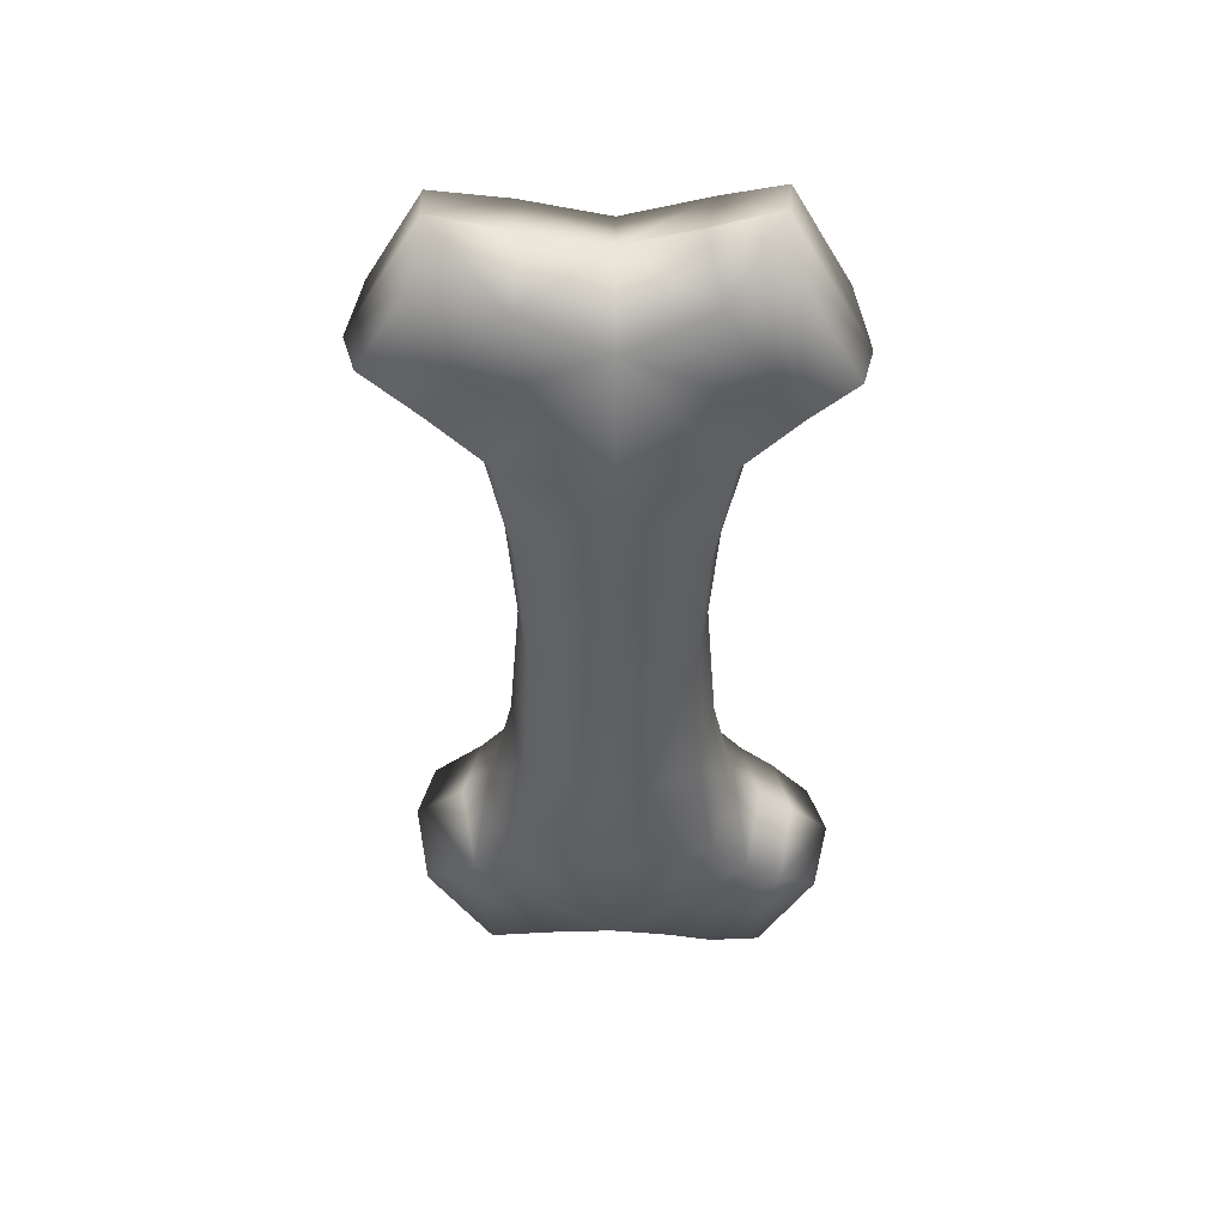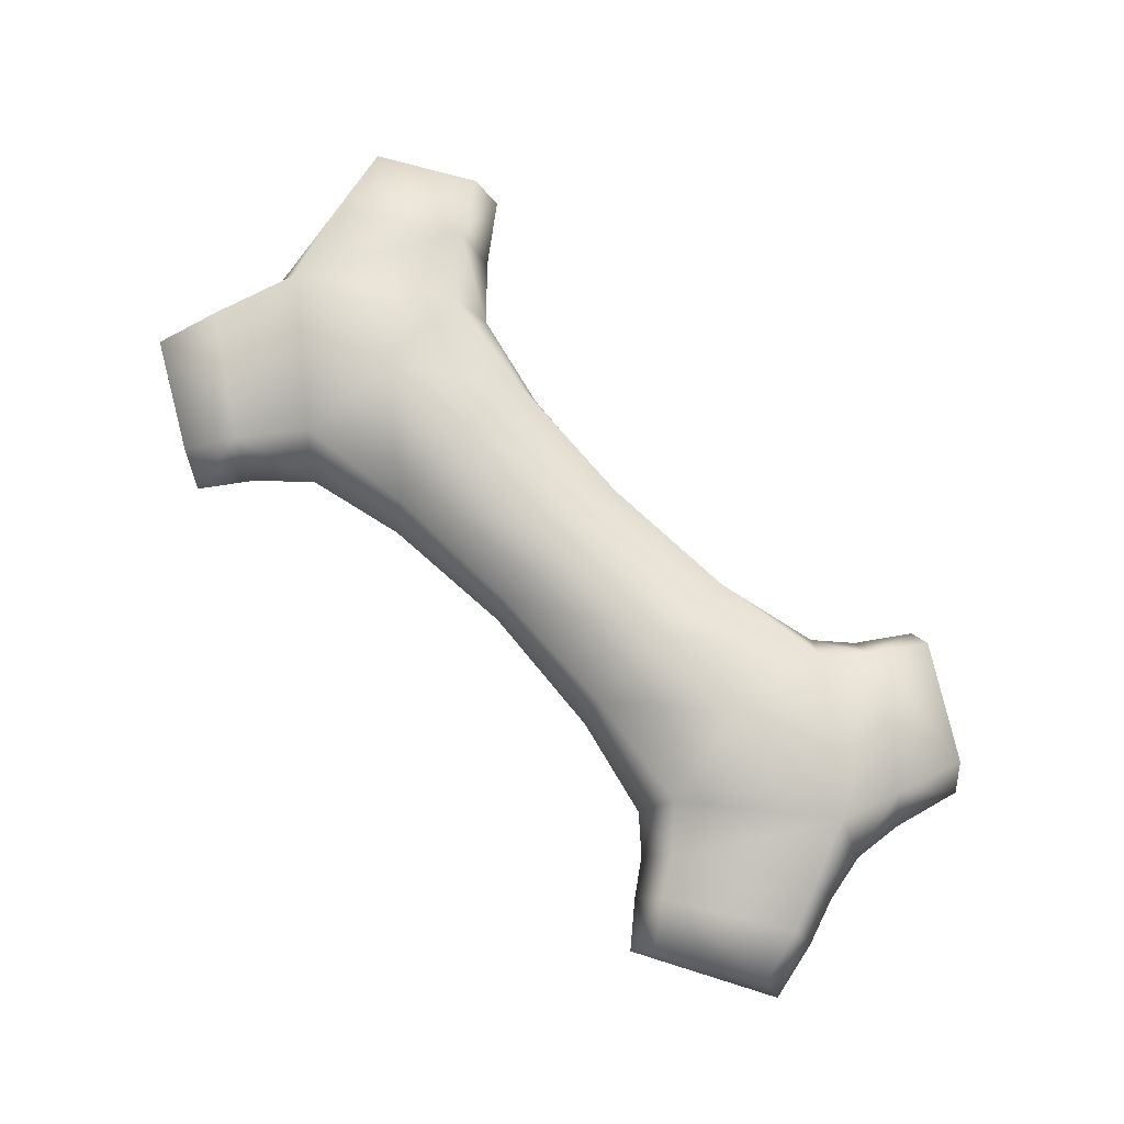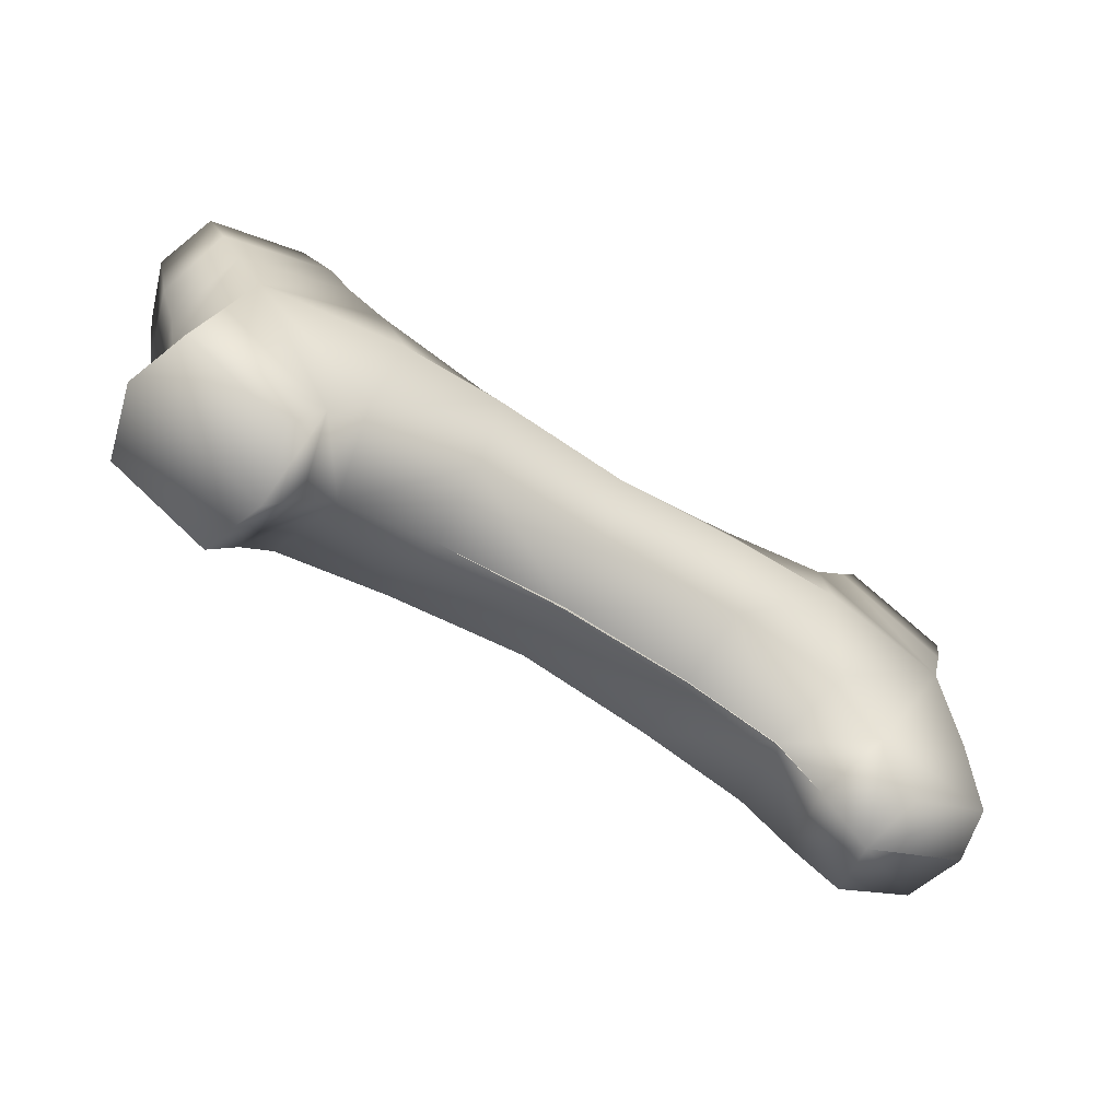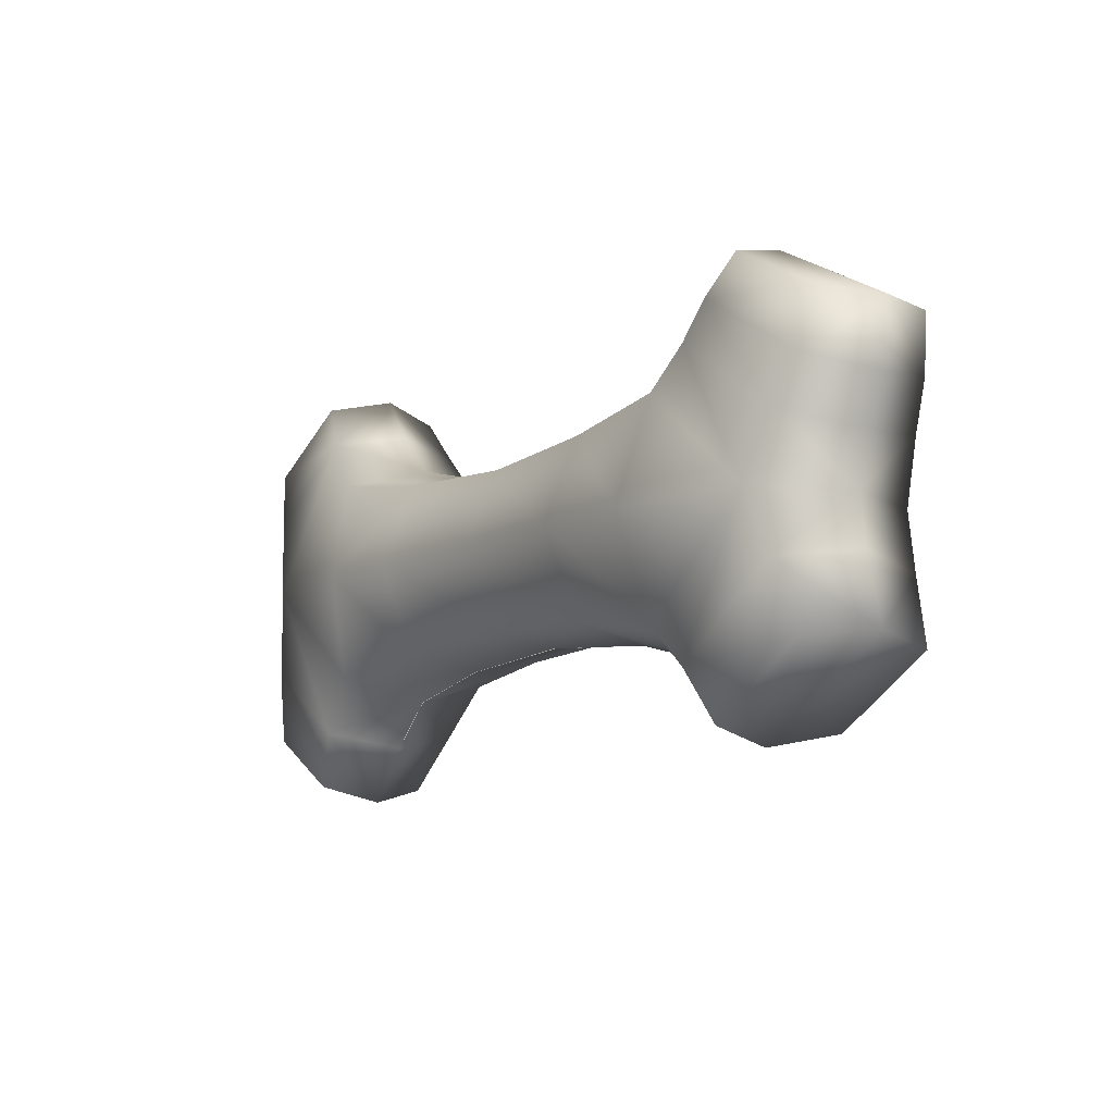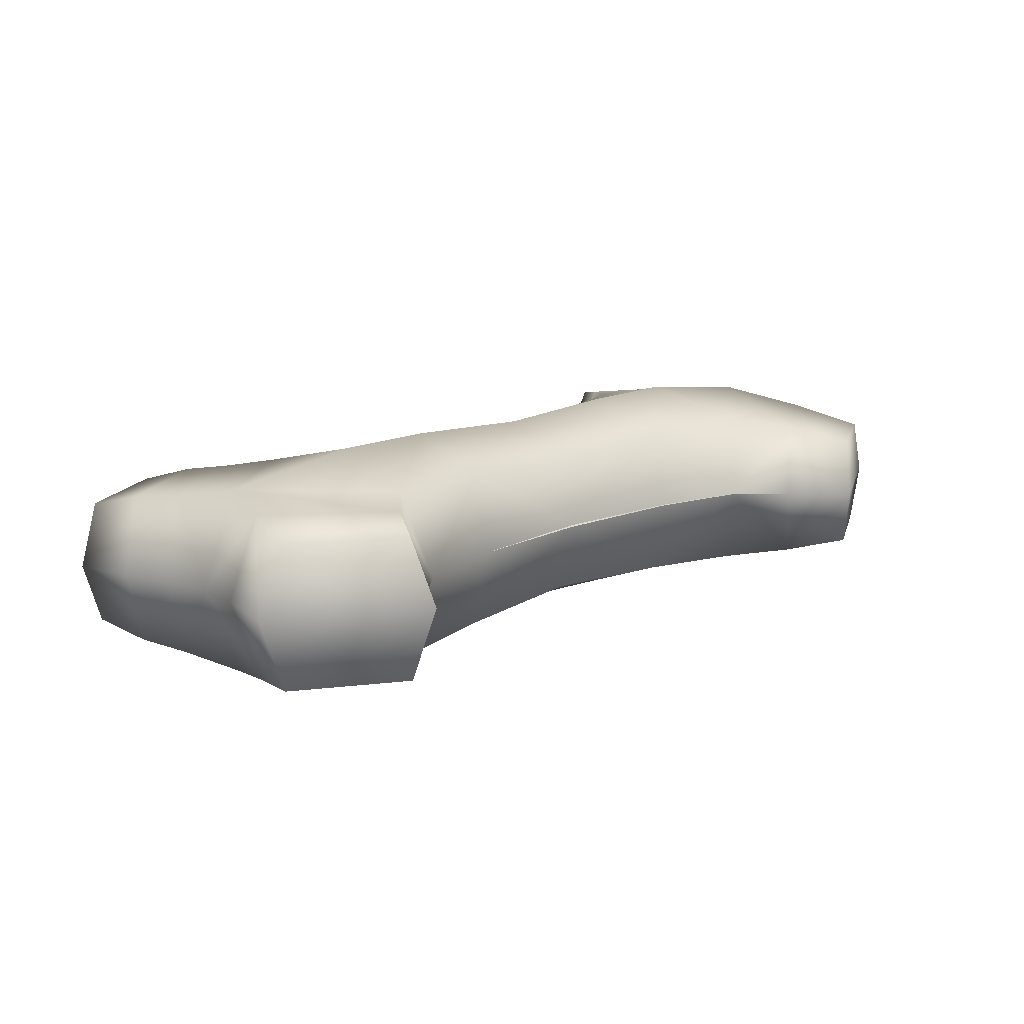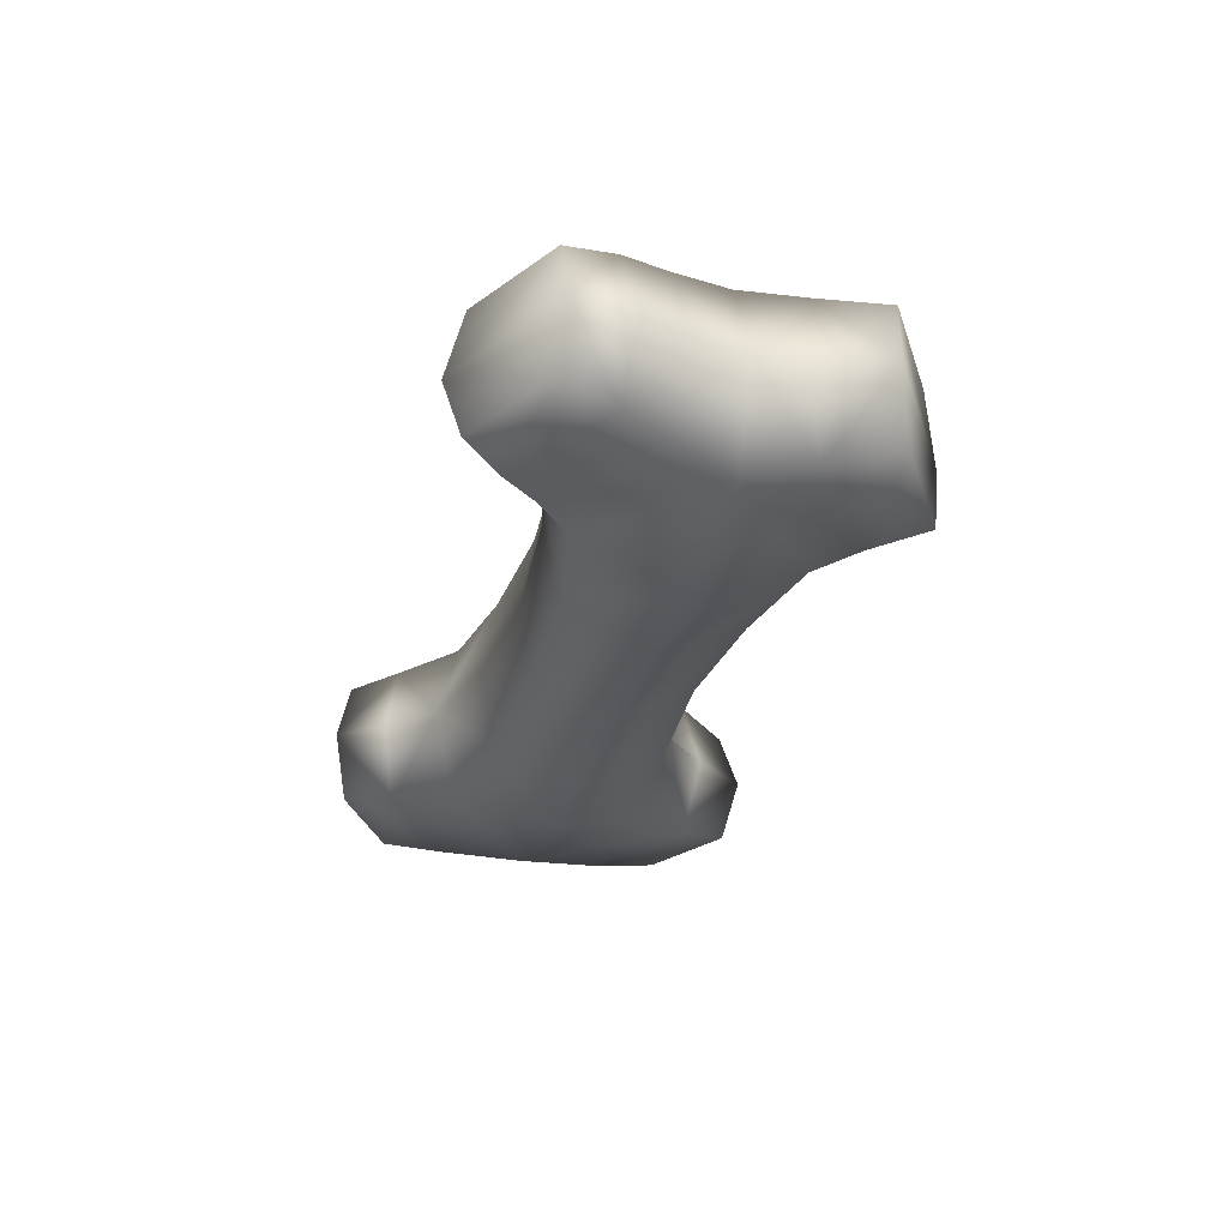
<metadata>
{"format":"obj","ext":"obj","renderer":"f3d","projection":"perspective","resolution":1024,"background":"white","views":[{"elev":-43.5,"azim":90.2,"up":"+Z"},{"elev":76.9,"azim":-133.8,"up":"+Z"},{"elev":-61.6,"azim":-32.7,"up":"+Y"},{"elev":-9.8,"azim":-125.7,"up":"+Y"},{"elev":14.7,"azim":-44.5,"up":"+Z"},{"elev":-29.6,"azim":-104.1,"up":"+Z"}]}
</metadata>
<code>
g Bone
v 0.03915 0.2146 -0.1263
v 0.05411 0.2059 -0.1341
v 0.05675 0.2051 -0.1263
v 0.04142 0.2129 -0.1342
v 0.03786 0.2073 -0.1355
v 0.05168 0.1986 -0.1356
v 0.04779 0.1883 -0.1374
v 0.0322 0.2005 -0.1367
v 0.02966 0.2034 -0.1263
v 0.03038 0.1882 -0.1398
v 0.01792 0.1983 -0.1359
v 0.01768 0.188 -0.1398
v 0.0006805 0.1879 -0.139
v 0.0005376 0.1974 -0.1349
v -0.01633 0.1878 -0.1399
v 0.03521 0.2091 -0.1263
v 0.03785 0.2074 -0.1172
v 0.0174 0.2003 -0.1263
v -0.0169 0.1981 -0.136
v -0.02901 0.1876 -0.14
v 0.0004945 0.1988 -0.1263
v -0.03119 0.1999 -0.1369
v -0.02879 0.2028 -0.1263
v -0.04644 0.1875 -0.1377
v -0.01648 0.2001 -0.1263
v -0.0169 0.1981 -0.1166
v 0.0005372 0.1974 -0.1177
v 0.01792 0.1983 -0.1168
v 0.0322 0.2005 -0.116
v -0.03551 0.2045 -0.136
v -0.01633 0.1878 -0.1127
v 0.00068 0.1879 -0.1136
v 0.01768 0.188 -0.1128
v 0.03038 0.1882 -0.1128
v 0.04779 0.1883 -0.1152
v 0.05168 0.1986 -0.1171
v -0.02901 0.1876 -0.1127
v 0.05411 0.2059 -0.1185
v -0.03119 0.2 -0.1158
v -0.04644 0.1875 -0.1149
v 0.04142 0.2129 -0.1185
v 0.05675 0.2051 -0.1264
v -0.03551 0.2045 -0.1166
v -0.03291 0.2064 -0.1263
v -0.03838 0.2087 -0.1173
v -0.03838 0.2087 -0.1354
v -0.04936 0.1948 -0.1163
v -0.0512 0.1874 -0.1263
v -0.04875 0.1802 -0.1163
v -0.04936 0.1947 -0.1363
v -0.04875 0.1801 -0.1363
v -0.0359 0.2104 -0.1263
v -0.04004 0.2152 -0.1263
v -0.05173 0.2004 -0.1172
v -0.05244 0.1934 -0.1263
v -0.05182 0.1814 -0.1263
v -0.05393 0.1732 -0.1263
v -0.05133 0.1721 -0.1176
v -0.05133 0.1721 -0.135
v -0.05173 0.2003 -0.1355
v -0.05446 0.199 -0.1263
v -0.05615 0.2063 -0.1263
v -0.05362 0.2066 -0.1188
v -0.04179 0.2133 -0.1188
v -0.05362 0.2066 -0.1339
v -0.04179 0.2133 -0.1338
v 0.05675 0.2051 -0.1263
v 0.05411 0.2059 -0.1341
v 0.05168 0.1986 -0.1356
v 0.05449 0.1973 -0.1263
v 0.05249 0.1884 -0.1263
v 0.04779 0.1883 -0.1374
v 0.05138 0.1781 -0.1356
v 0.03825 0.1691 -0.1355
v 0.0325 0.1759 -0.1367
v 0.03038 0.1882 -0.1398
v 0.01823 0.1777 -0.1359
v 0.01768 0.188 -0.1398
v 0.03007 0.173 -0.1263
v 0.01777 0.1757 -0.1264
v 0.0007964 0.177 -0.1264
v 0.03574 0.1674 -0.1263
v 0.04109 0.1606 -0.1263
v 0.03825 0.1692 -0.1171
v 0.03007 0.173 -0.1263
v 0.0008003 0.1784 -0.1349
v 0.0006805 0.1879 -0.139
v -0.01658 0.1775 -0.136
v -0.01633 0.1878 -0.1399
v -0.01611 0.1755 -0.1263
v -0.02836 0.1724 -0.1263
v -0.03081 0.1753 -0.1368
v -0.03495 0.1707 -0.136
v -0.02901 0.1876 -0.14
v -0.04644 0.1875 -0.1377
v -0.04875 0.1801 -0.1363
v -0.05133 0.1721 -0.135
v -0.01658 0.1775 -0.1166
v 0.0007964 0.177 -0.1262
v -0.03875 0.1645 -0.1349
v -0.03644 0.1628 -0.1263
v -0.05393 0.1732 -0.1263
v -0.05133 0.1721 -0.1176
v -0.03237 0.1688 -0.1263
v -0.03495 0.1707 -0.1166
v -0.03875 0.1645 -0.1177
v -0.04875 0.1802 -0.1163
v -0.04644 0.1875 -0.1149
v -0.03081 0.1753 -0.1158
v -0.02901 0.1876 -0.1127
v -0.01633 0.1878 -0.1127
v 0.00068 0.1879 -0.1136
v 0.0007999 0.1784 -0.1177
v 0.01768 0.188 -0.1128
v 0.01823 0.1777 -0.1167
v 0.01777 0.1757 -0.1262
v 0.03038 0.1882 -0.1128
v 0.0325 0.1759 -0.1159
v 0.04779 0.1883 -0.1152
v 0.05138 0.1781 -0.117
v 0.05168 0.1986 -0.1171
v 0.05449 0.1973 -0.1263
v 0.05675 0.2051 -0.1264
v 0.05411 0.2059 -0.1185
v 0.05406 0.1795 -0.1263
v 0.05624 0.1695 -0.1263
v 0.05624 0.1695 -0.1263
v 0.05393 0.1692 -0.1191
v 0.04277 0.1625 -0.119
v 0.05393 0.1692 -0.1335
v 0.04277 0.1625 -0.1335
g Bone_0
f 3 2 1
f 2 4 1
f 5 4 2
f 1 4 5
f 6 5 2
f 6 7 5
f 7 8 5
f 5 8 9
f 10 8 7
f 11 8 10
f 9 8 11
f 12 11 10
f 11 12 13
f 14 11 13
f 13 15 14
f 16 1 5
f 16 5 9
f 1 16 17
f 17 16 9
f 18 9 11
f 18 11 14
f 15 19 14
f 15 20 19
f 21 18 14
f 14 19 21
f 20 22 19
f 19 22 23
f 24 22 20
f 19 25 21
f 25 19 23
f 25 26 21
f 26 25 23
f 18 21 27
f 26 27 21
f 9 18 28
f 28 18 27
f 29 17 9
f 29 9 28
f 30 22 24
f 23 22 30
f 26 31 27
f 31 32 27
f 28 27 32
f 33 28 32
f 28 33 34
f 29 28 34
f 29 34 35
f 29 35 17
f 35 36 17
f 37 31 26
f 17 36 38
f 39 37 26
f 39 26 23
f 39 40 37
f 41 17 38
f 41 1 17
f 41 38 1
f 38 42 1
f 39 23 43
f 39 43 40
f 23 44 43
f 43 44 45
f 44 23 30
f 44 30 46
f 43 47 40
f 43 45 47
f 40 47 48
f 40 48 49
f 46 30 50
f 50 30 24
f 50 24 48
f 48 24 51
f 52 44 46
f 44 52 45
f 52 46 53
f 45 52 53
f 45 54 47
f 47 55 48
f 47 54 55
f 55 50 48
f 48 56 49
f 56 48 51
f 49 56 57
f 56 51 57
f 58 49 57
f 51 59 57
f 60 50 55
f 60 46 50
f 54 61 55
f 61 60 55
f 62 61 54
f 61 62 60
f 63 54 45
f 63 62 54
f 64 63 45
f 64 45 53
f 64 53 63
f 53 62 63
f 62 65 60
f 60 65 46
f 62 53 65
f 65 66 46
f 53 66 65
f 46 66 53
f 69 68 67
f 70 69 67
f 70 71 69
f 71 72 69
f 73 72 71
f 73 74 72
f 74 75 72
f 75 76 72
f 76 75 77
f 78 76 77
f 79 75 74
f 77 75 79
f 80 77 79
f 77 80 81
f 82 79 74
f 82 74 83
f 84 82 83
f 85 82 84
f 78 77 86
f 86 77 81
f 87 78 86
f 86 81 88
f 86 88 87
f 88 89 87
f 81 90 88
f 90 91 88
f 88 92 89
f 91 92 88
f 93 92 91
f 92 94 89
f 95 94 92
f 95 92 93
f 96 95 93
f 96 93 97
f 91 90 98
f 90 99 98
f 93 100 97
f 97 100 101
f 101 100 93
f 102 97 101
f 103 102 101
f 104 93 91
f 104 101 93
f 105 104 91
f 101 104 105
f 106 103 101
f 106 101 105
f 106 105 103
f 105 107 103
f 108 107 105
f 109 105 91
f 109 108 105
f 109 91 98
f 110 108 109
f 110 109 111
f 109 98 111
f 111 98 112
f 98 113 112
f 114 112 113
f 99 113 98
f 115 114 113
f 115 113 99
f 116 115 99
f 117 114 115
f 115 116 85
f 118 117 115
f 118 115 85
f 117 118 119
f 118 85 84
f 118 84 119
f 84 120 119
f 119 120 71
f 119 71 121
f 71 122 121
f 121 122 123
f 124 121 123
f 120 125 71
f 125 73 71
f 126 125 120
f 125 127 73
f 128 126 120
f 128 120 84
f 83 126 128
f 129 128 84
f 129 83 128
f 129 84 83
f 127 130 73
f 127 83 130
f 73 130 74
f 83 131 130
f 74 131 83
f 130 131 74

</code>
